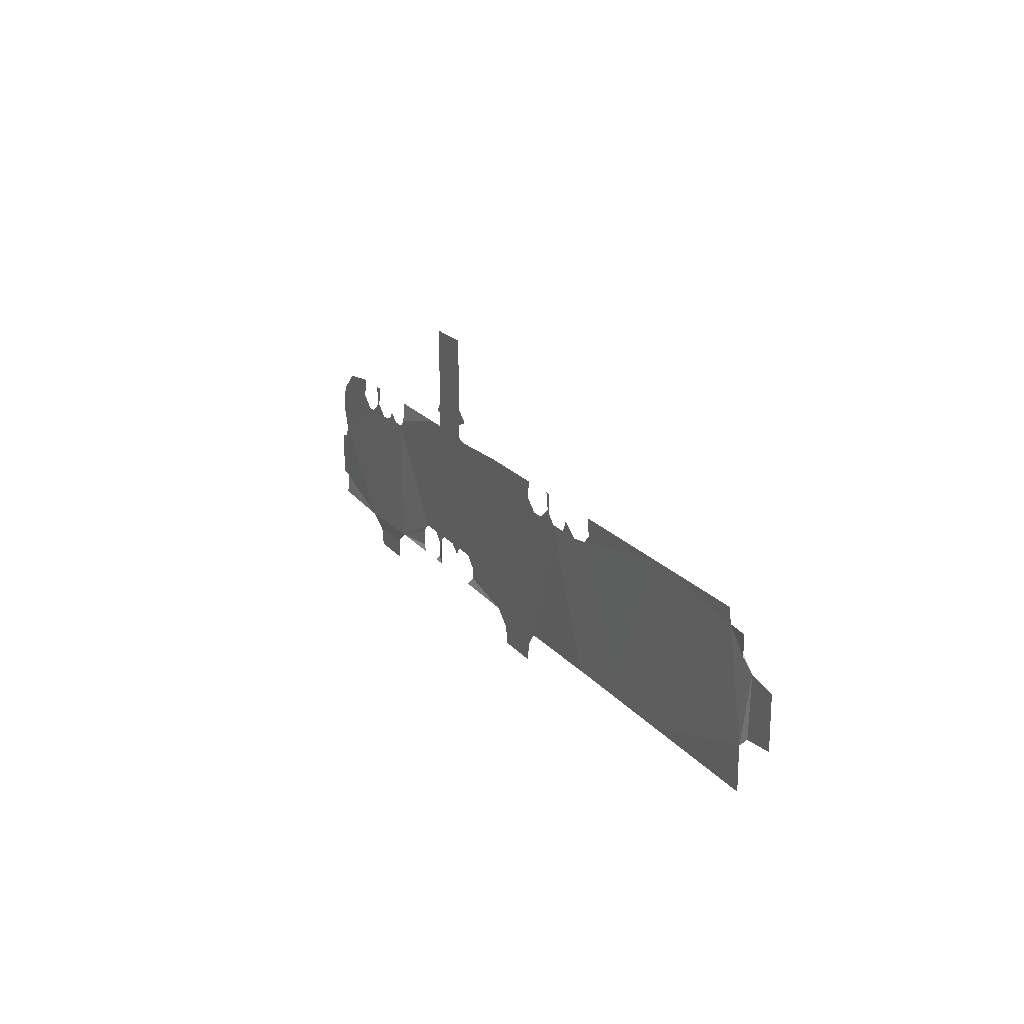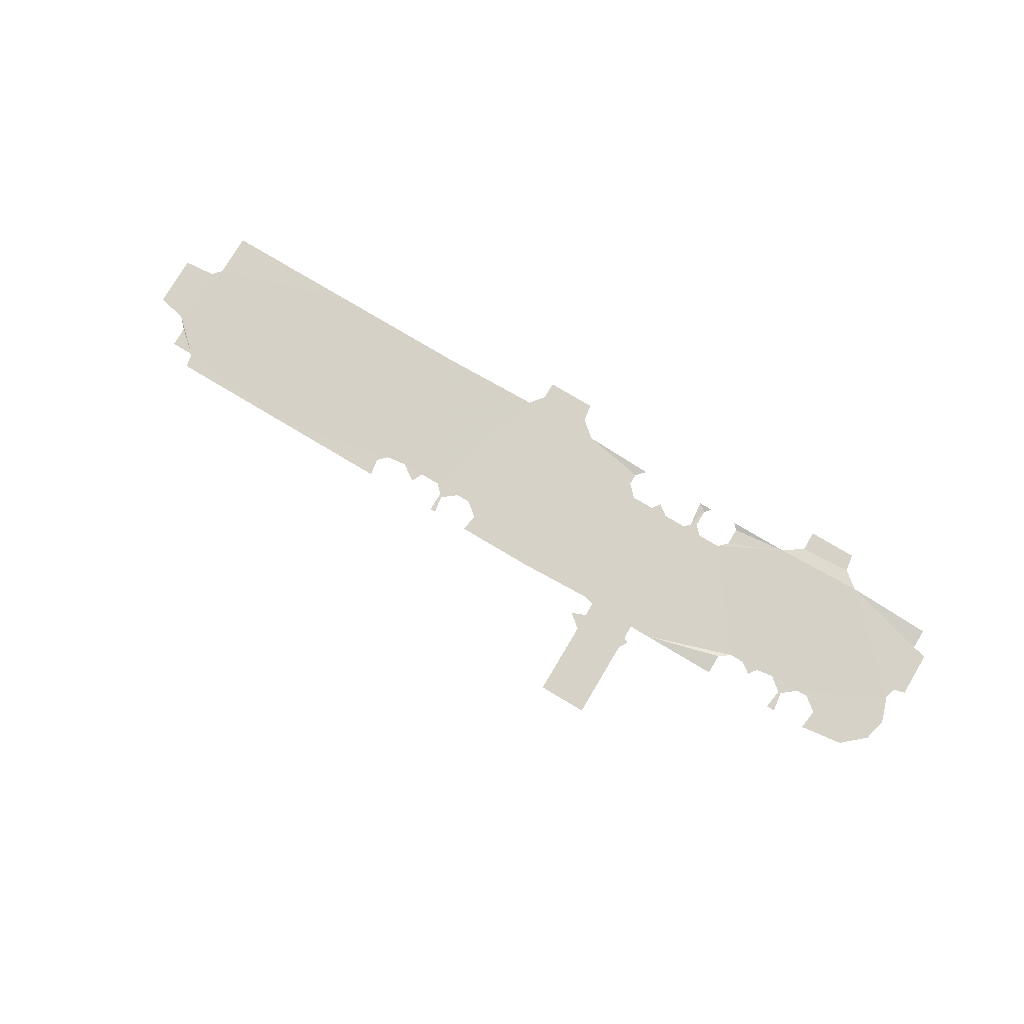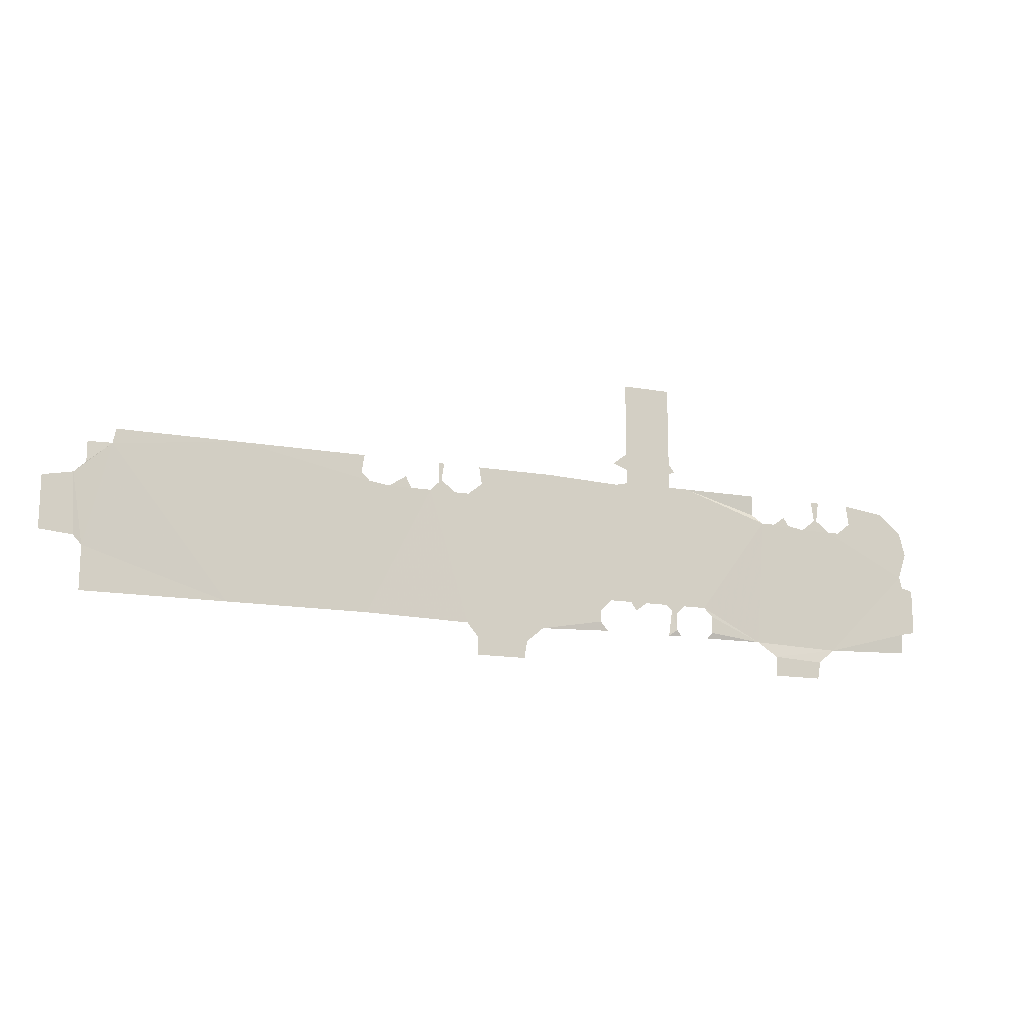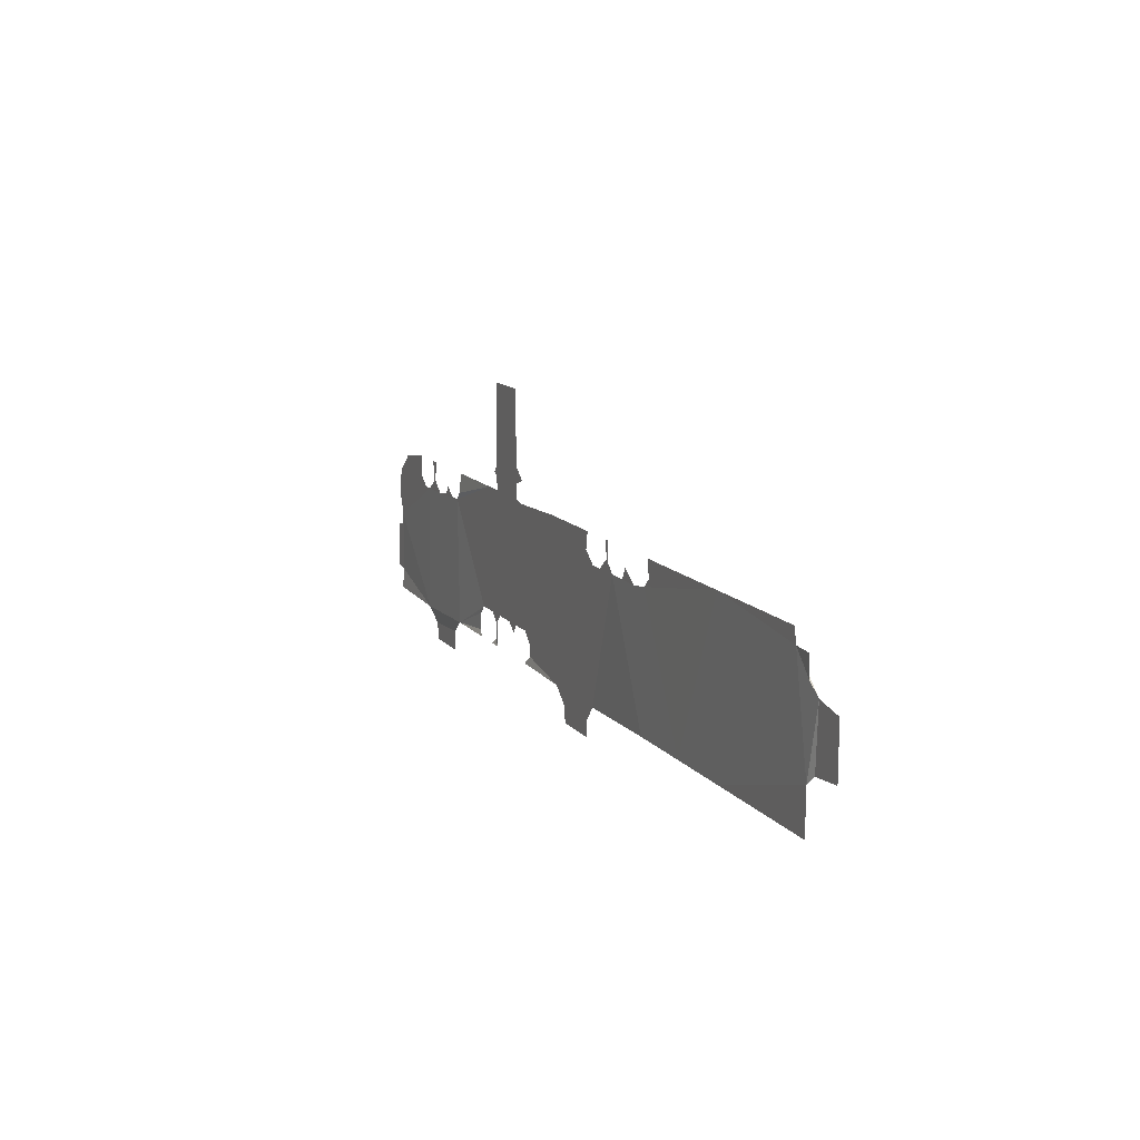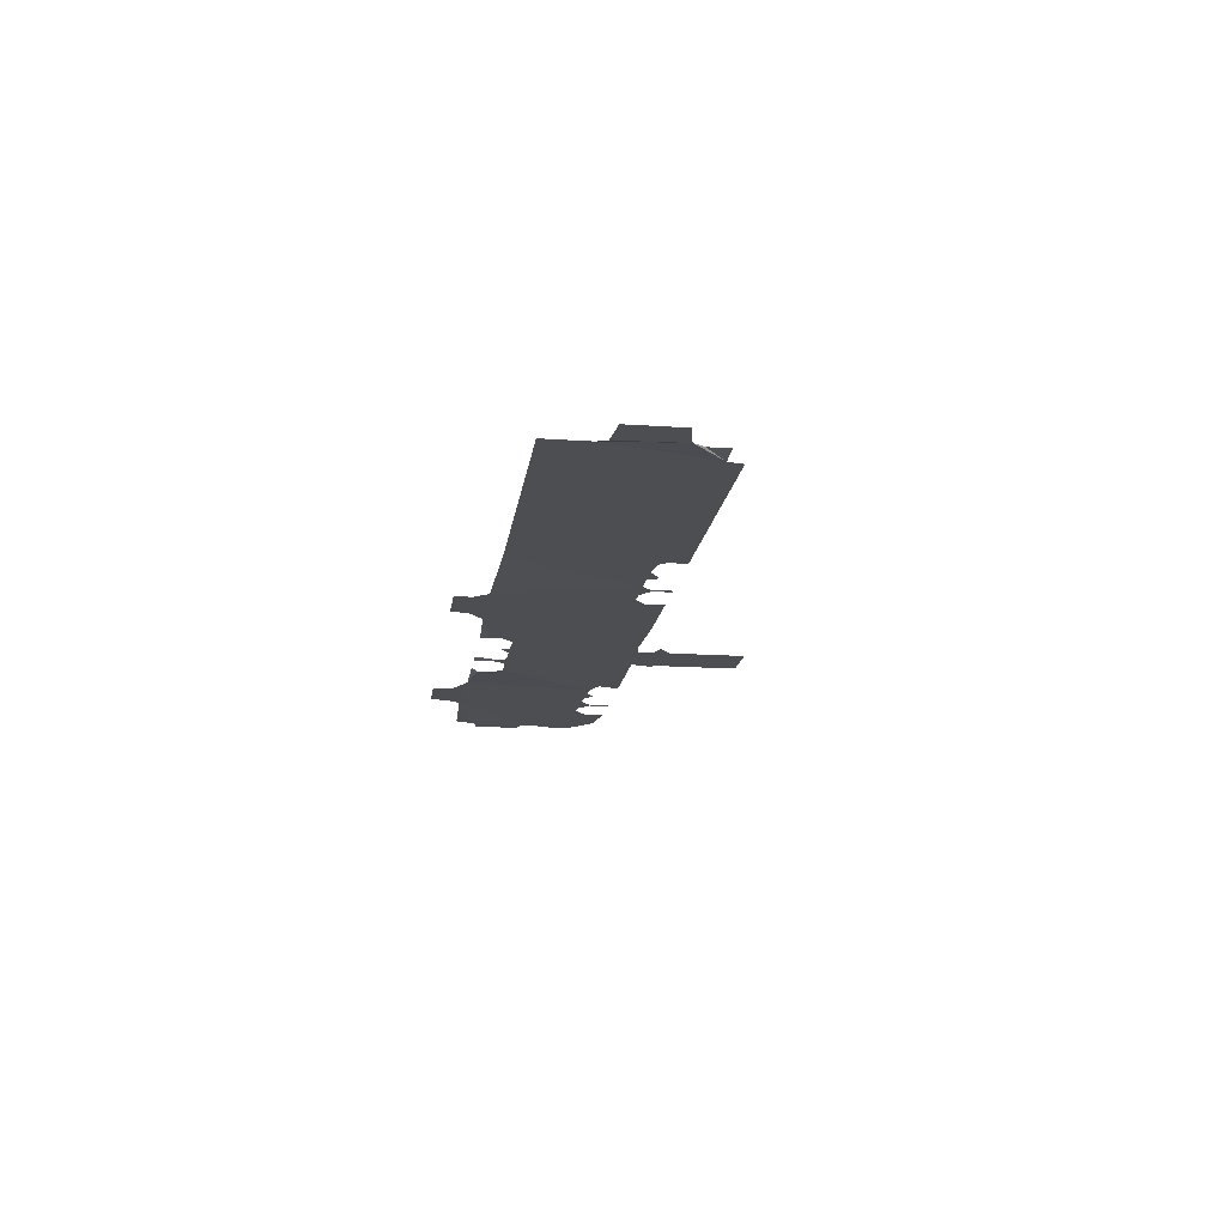
<metadata>
{"format":"obj","ext":"obj","renderer":"f3d","projection":"perspective","resolution":1024,"background":"white","views":[{"elev":19.4,"azim":-116.5,"up":"+Z"},{"elev":78.1,"azim":30.8,"up":"+Y"},{"elev":-15.0,"azim":-20.9,"up":"+Z"},{"elev":13.1,"azim":-114.2,"up":"+Z"},{"elev":-16.5,"azim":-97.9,"up":"+Y"}]}
</metadata>
<code>
v -6.3 1.8 -8.55
v -6.3 1.8 5.25
v -4.8 1.8 6.45
v -5.1 1.8 8.25
v 3 1.8 8.25
v 10.8 1.8 7.95
v 10.8 1.8 -4.95
v 9.9 1.8 -4.95
v 8.7 1.8 -6.15
v 8.7 1.8 -7.35
v 9.6 2 -8.25
v 2.1 1.8 -8.55
v 0.3 1.8 -10.05
v 0 1.8 -11.85
v -5.1 1.8 -11.85
v -5.1 1.8 -10.05
v 27.6 2 -8.25
v 28.5 1.8 5.25
v 30 1.8 5.25
v 31.2 1.8 6.15
v 31.8 1.8 5.25
v 33.6 1.8 4.95
v 35.1 1.8 6.15
v 34.8 1.8 8.25
v 35.7 1.8 8.25
v 35.4 1.8 6.15
v 36.9 1.8 4.95
v 36.9 2 -8.55
v 35.1 1.8 -10.05
v 34.8 1.8 -11.85
v 29.7 1.8 -11.85
v 29.7 1.8 -9.75
v -17.1 2 -8.25
v -17.1 1.8 5.55
v -15 1.8 5.25
v -13.2 1.8 6.45
v -12.6 1.8 5.25
v -10.5 1.8 5.25
v -9.6 1.8 6.15
v -9.6 1.8 8.25
v -9 1.8 8.25
v -9.3 1.8 6.45
v -7.8 1.8 5.25
v 38.1 1.8 4.95
v 39.6 1.8 6.15
v 39.3 1.8 8.25
v 43.8 1.8 7.65
v 46.2 1.8 5.55
v 46.8 1.8 3.15
v 45.9 1.8 0.45
v 46.2 1.8 -0.75
v 47.4 1.8 -1.05
v 47.4 1.8 -5.85
v 45.9 1.8 -6.15
v 45.9 2 -8.25
v -24.3 2 -8.25
v -31.5 2 -8.25
v -38.7 2 -8.25
v -45.9 2 -8.25
v -45.9 2 -3.75
v -46.8 1.8 -2.85
v -50.1 1.8 -2.55
v -50.1 1.8 2.85
v -47.1 1.8 3.45
v -45.9 2 4.65
v -45.9 2 6.75
v -43.5 1.8 6.75
v -43.2 1.8 8.25
v -36.9 1.8 8.25
v -30.6 1.8 8.25
v -24.3 1.8 8.25
v -17.7 1.8 8.25
v -18 1.8 6.45
v 12 1.8 8.25
v 17.1 1.8 8.25
v 19.2 1.8 8.25
v 19.5 1.8 -4.95
v 18.6 1.8 -4.95
v 17.7 1.8 -5.85
v 17.7 1.8 -7.65
v 18.3 2 -8.25
v 16.8 2 -8.25
v 17.1 1.8 -5.55
v 16.5 1.8 -4.95
v 14.1 1.8 -4.95
v 12.9 1.8 -5.85
v 12.3 1.8 -4.95
v 27.3 1.8 8.25
v 27.3 2 6.15
v 21.3 2 -8.25
v 21.9 1.8 -7.65
v 21.9 1.8 -5.85
v 21 1.8 -4.95
v 12 1.8 9.75
v 10.5 1.8 10.35
v 12 1.8 11.55
v 12 1.8 19.35
v 17.1 1.8 19.35
v 17.1 1.8 10.95
v 17.7 1.8 10.05
v 17.1 1.8 9.75
f 14 15 16
f 13 14 16
f 10 11 12
f 13 16 1
f 9 10 12
f 3 4 5
f 12 13 1
f 8 9 12
f 2 3 5
f 6 7 8
f 5 6 8
f 12 1 2
f 5 8 12
f 2 5 12
f 19 20 21
f 23 24 25
f 23 25 26
f 22 23 26
f 22 26 27
f 19 21 22
f 18 19 22
f 30 31 32
f 29 30 32
f 28 29 32
f 28 32 17
f 22 27 28
f 17 18 22
f 17 22 28
f 40 41 42
f 39 40 42
f 39 42 43
f 35 36 37
f 38 39 43
f 33 34 35
f 43 2 1
f 33 35 37
f 38 43 1
f 33 37 38
f 33 38 1
f 45 46 47
f 48 49 50
f 51 52 53
f 51 53 54
f 44 45 47
f 50 51 54
f 47 48 50
f 44 47 50
f 54 55 28
f 27 44 50
f 50 54 28
f 27 50 28
f 65 66 67
f 64 65 67
f 71 72 73
f 61 62 63
f 61 63 64
f 67 68 69
f 60 61 64
f 71 73 34
f 58 59 60
f 60 64 67
f 67 69 70
f 70 71 34
f 57 58 60
f 34 33 56
f 70 34 56
f 70 56 57
f 57 60 67
f 57 67 70
f 80 81 82
f 85 86 87
f 80 82 83
f 79 80 83
f 79 83 84
f 78 79 84
f 6 74 75
f 6 75 76
f 87 7 6
f 76 77 78
f 85 87 6
f 76 78 84
f 6 76 84
f 6 84 85
f 17 90 91
f 17 91 92
f 17 92 93
f 76 88 89
f 76 89 18
f 18 17 93
f 76 18 93
f 77 76 93
f 99 100 101
f 94 95 96
f 75 74 94
f 101 75 94
f 99 101 94
f 99 94 96
f 96 97 98
f 96 98 99

</code>
